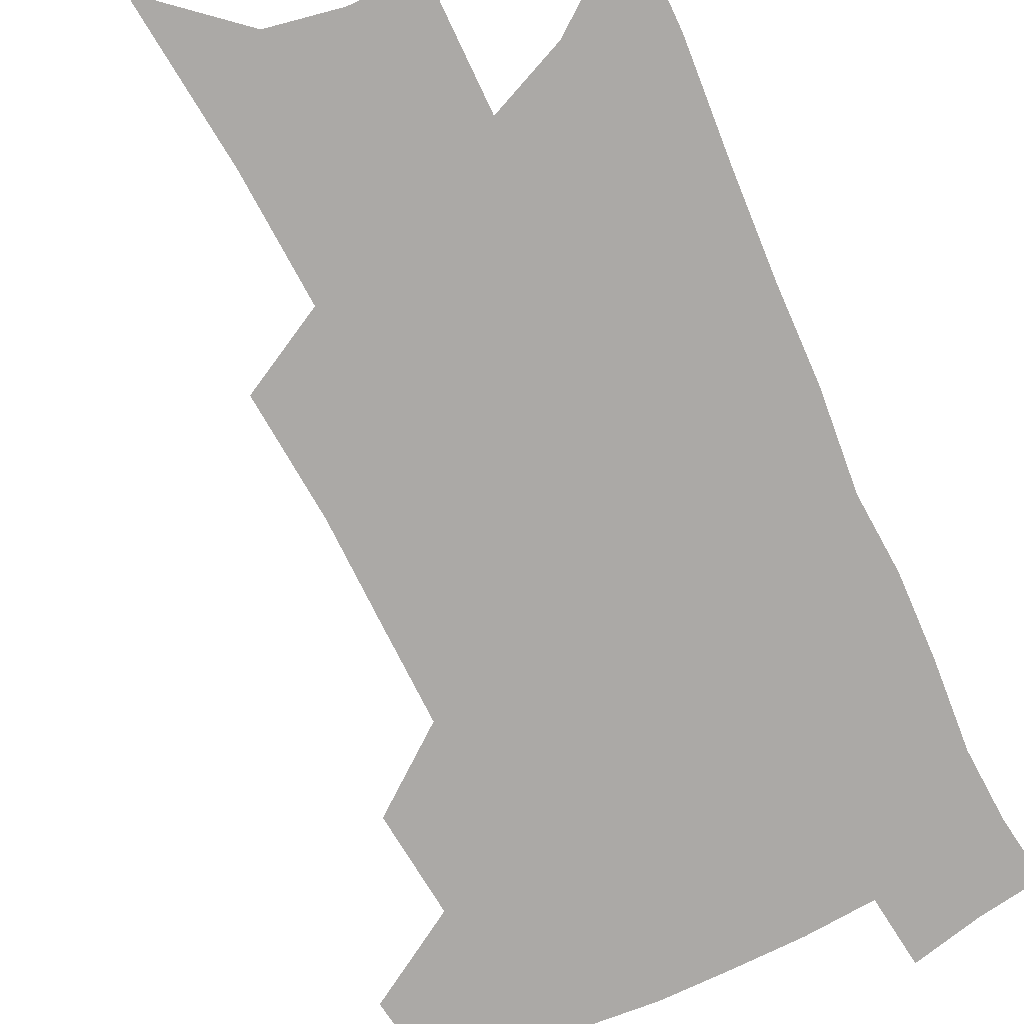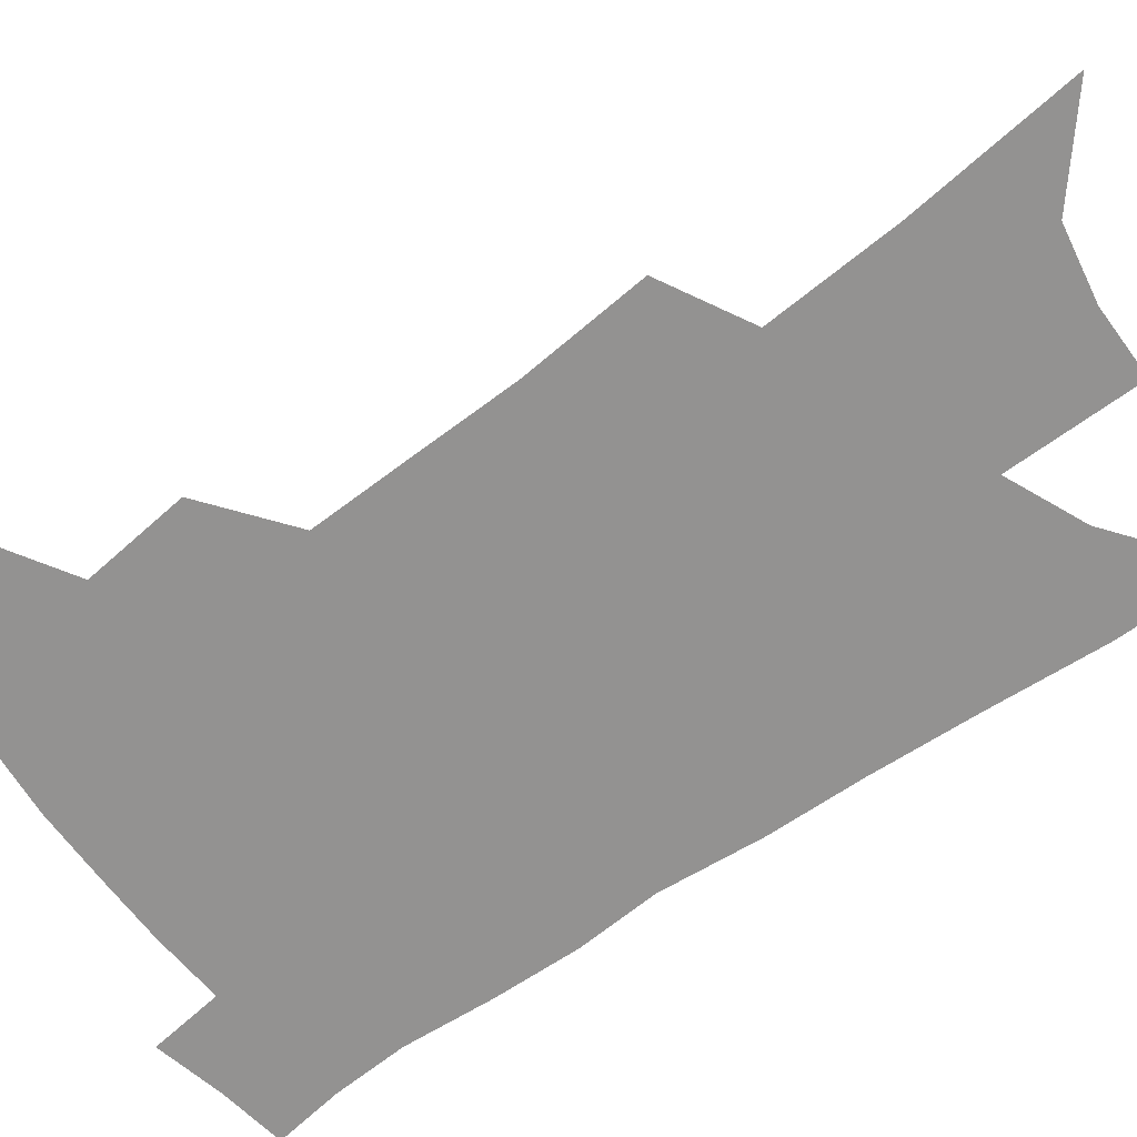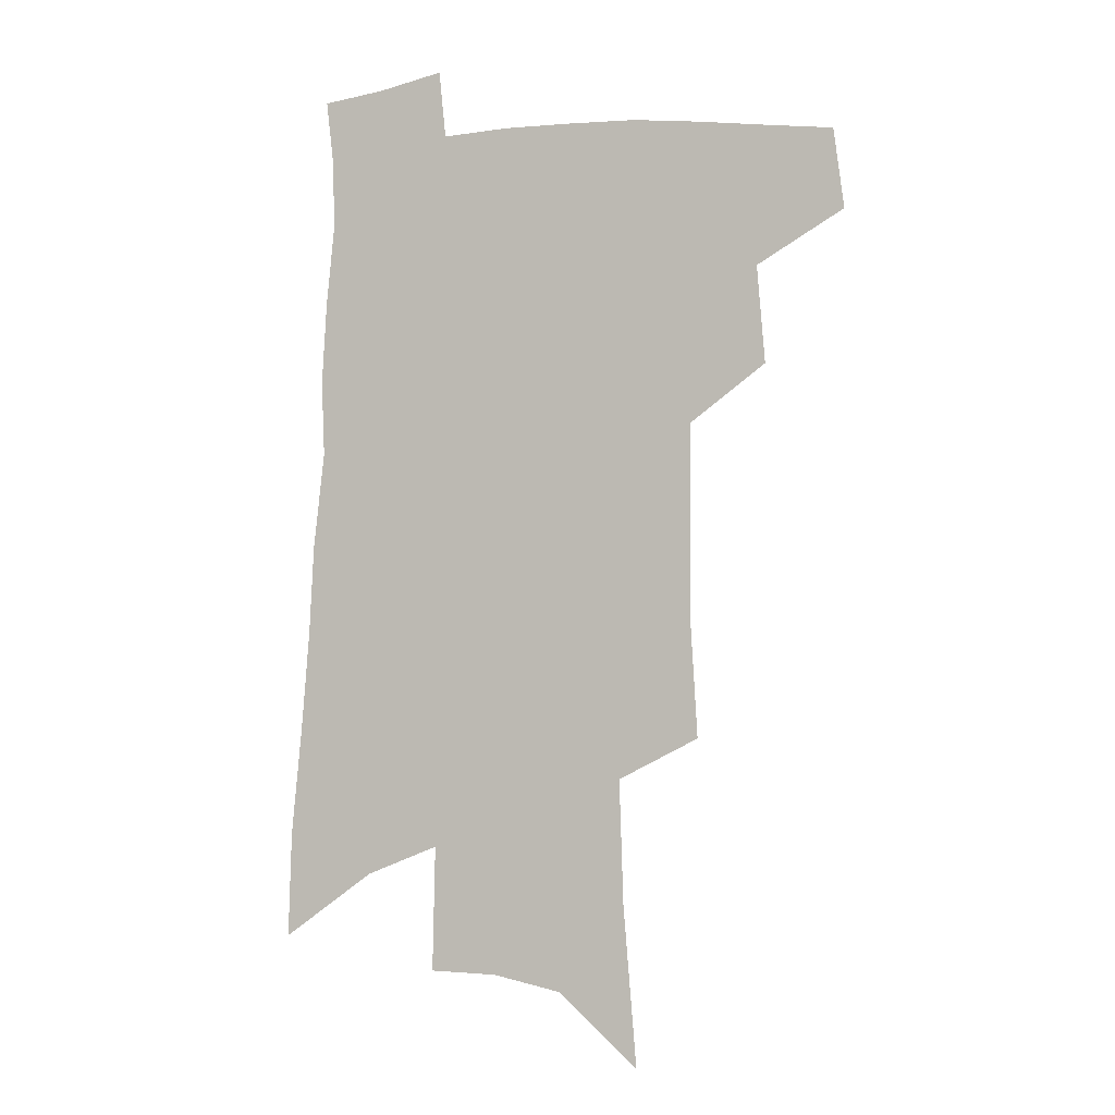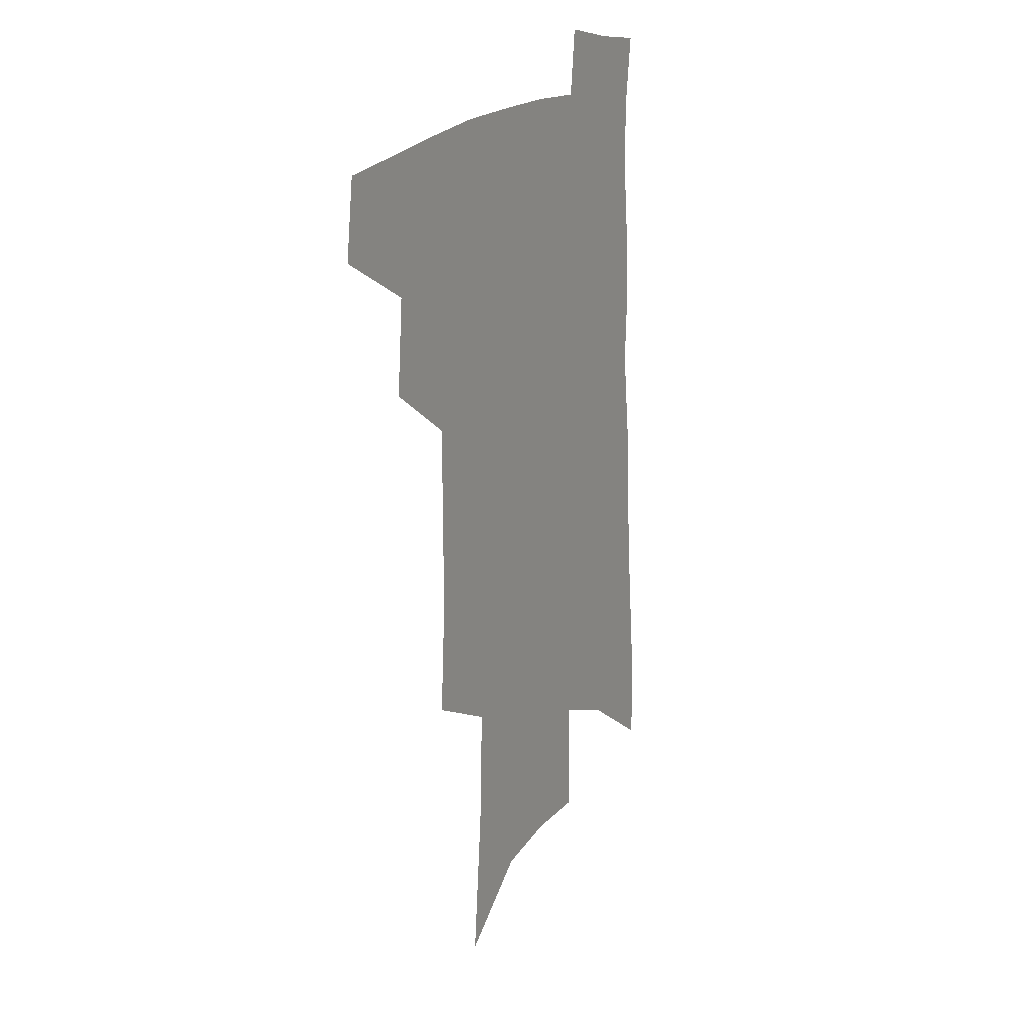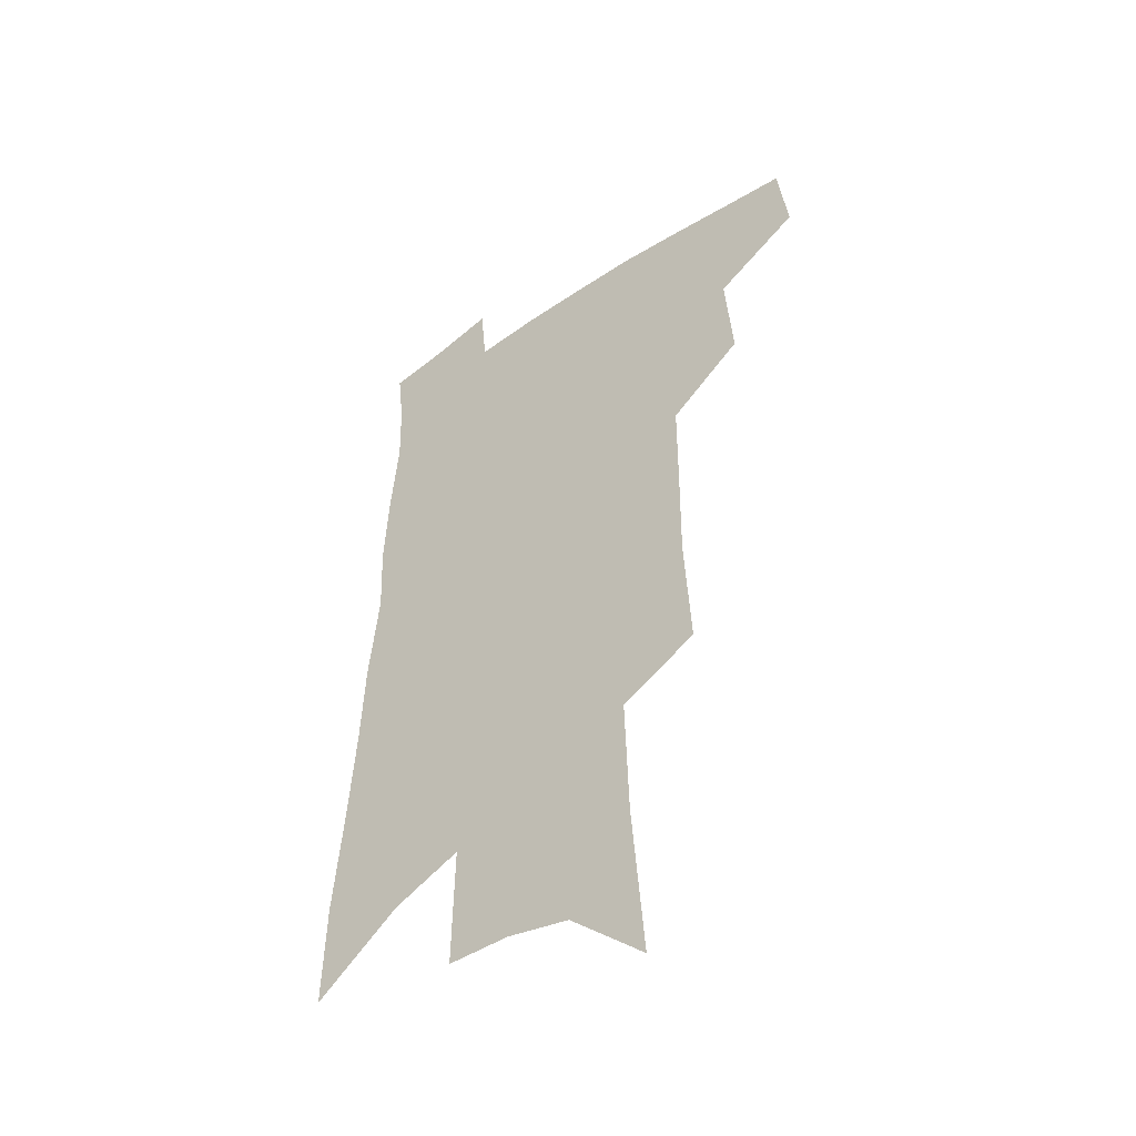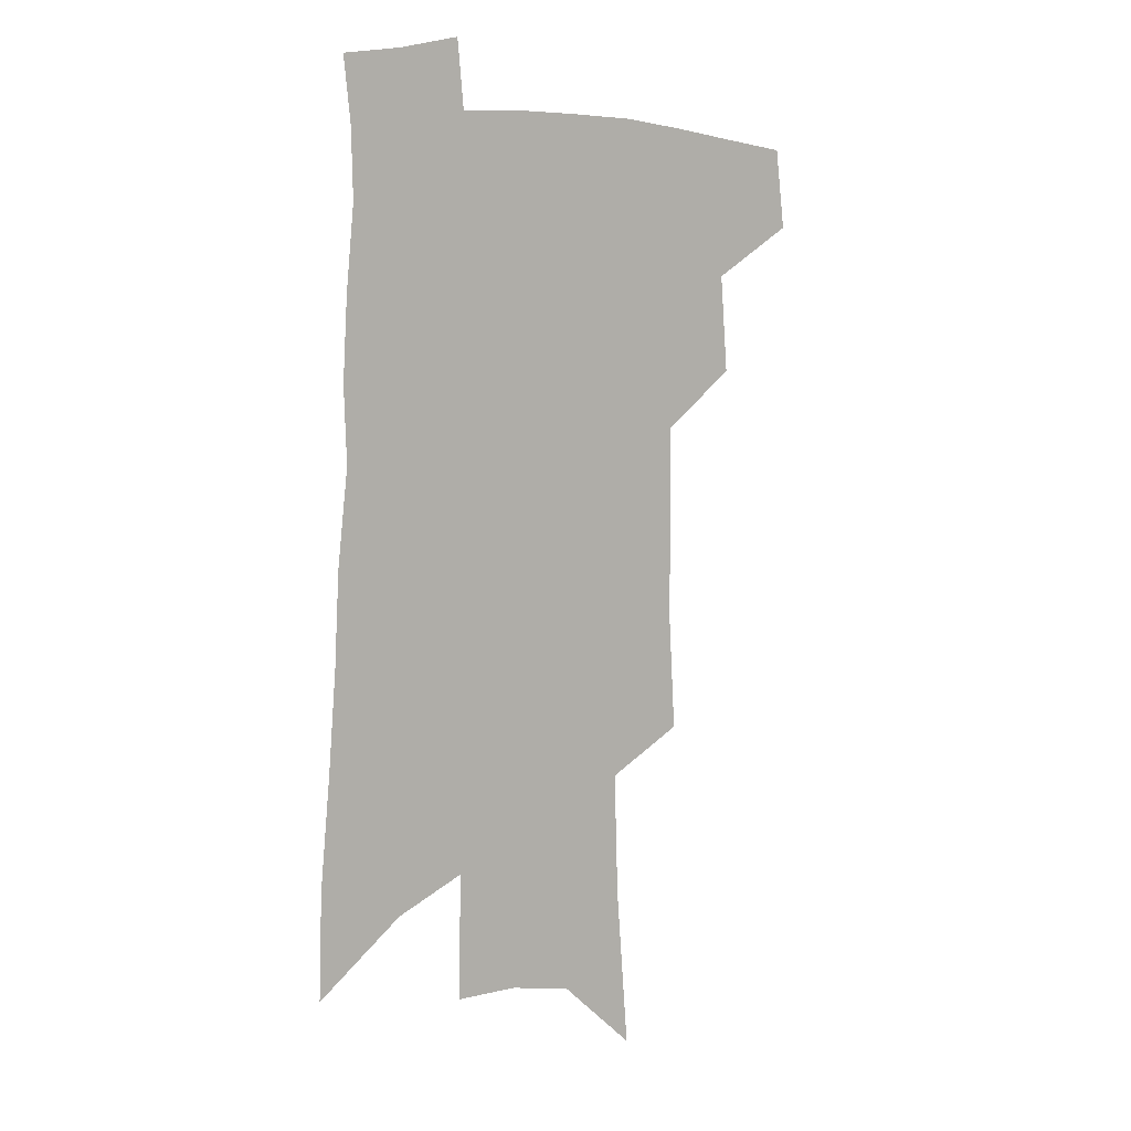
<metadata>
{"format":"obj","ext":"obj","renderer":"f3d","projection":"perspective","resolution":1024,"background":"white","views":[{"elev":-75.6,"azim":26.6,"up":"+Z"},{"elev":-66.4,"azim":-52.6,"up":"+Z"},{"elev":-3.1,"azim":-161.9,"up":"+Y"},{"elev":20.0,"azim":-58.8,"up":"+Y"},{"elev":-46.2,"azim":-141.5,"up":"+Y"},{"elev":7.1,"azim":141.3,"up":"+Y"}]}
</metadata>
<code>
v 499 440.5 0
v 502.8 470.3 0
v 528.5 385.3 0
v 531.5 421.6 0
v 530.6 448.3 0
v 528.1 473.3 0
v 554.4 248.7 0
v 557 292.7 0
v 556.9 328.8 0
v 556.9 364.4 0
v 555.5 394.3 0
v 557.4 426.3 0
v 556.1 451.5 0
v 553 476.4 0
v 577.9 127.9 0
v 582.7 187.3 0
v 584.2 233.4 0
v 584.1 273.7 0
v 584.1 311 0
v 583 343.3 0
v 582.5 374.7 0
v 582.6 404.4 0
v 582.1 429.9 0
v 581.6 454 0
v 578.3 479 0
v 607.7 154.7 0
v 609.3 205.8 0
v 608.4 244.3 0
v 608 284.4 0
v 607 317.2 0
v 606.1 348.8 0
v 605.5 378.6 0
v 605.6 407.1 0
v 605.2 431.2 0
v 605.1 455.4 0
v 604.1 479.6 0
v 632.9 159.9 0
v 632.9 211.5 0
v 631.6 250.3 0
v 630.5 284.7 0
v 629.3 320 0
v 628.5 351.4 0
v 627.9 380.8 0
v 627.8 407.8 0
v 628.2 431.8 0
v 628.7 455.9 0
v 628.7 479.7 0
v 657.8 160.5 0
v 656.8 207 0
v 655 247.7 0
v 653.1 284.8 0
v 652 316.9 0
v 651.1 348.9 0
v 650.4 378.2 0
v 650.1 405.7 0
v 650.7 430.8 0
v 651.7 455.3 0
v 653.5 478.4 0
v 656 503.5 0
v 683.7 196.1 0
v 680.9 237.4 0
v 678.2 275.5 0
v 675.4 311.3 0
v 676 340.4 0
v 674.1 372.1 0
v 673.7 400.2 0
v 673.8 427.2 0
v 674.2 453 0
v 676.3 475.9 0
v 680.2 498.3 0
v 717.4 171.6 0
v 716.2 210.5 0
v 712.3 251.2 0
v 709.3 288.3 0
v 707.5 321.7 0
v 703.5 357.3 0
v 704.5 385.2 0
v 702.8 415.3 0
v 699.7 446.4 0
v 700.4 471.7 0
v 703.1 495.2 0
f 4 5 1
f 1 5 2
f 5 6 2
f 10 11 3
f 3 11 4
f 11 12 4
f 4 12 5
f 12 13 5
f 5 13 6
f 13 14 6
f 17 18 7
f 7 18 8
f 18 19 8
f 8 19 9
f 19 20 9
f 9 20 10
f 20 21 10
f 10 21 11
f 21 22 11
f 11 22 12
f 22 23 12
f 12 23 13
f 23 24 13
f 13 24 14
f 24 25 14
f 15 26 16
f 26 27 16
f 16 27 17
f 27 28 17
f 17 28 18
f 28 29 18
f 18 29 19
f 29 30 19
f 19 30 20
f 30 31 20
f 20 31 21
f 31 32 21
f 21 32 22
f 32 33 22
f 22 33 23
f 33 34 23
f 23 34 24
f 34 35 24
f 24 35 25
f 35 36 25
f 26 37 27
f 37 38 27
f 27 38 28
f 38 39 28
f 28 39 29
f 39 40 29
f 29 40 30
f 40 41 30
f 30 41 31
f 41 42 31
f 31 42 32
f 42 43 32
f 32 43 33
f 43 44 33
f 33 44 34
f 44 45 34
f 34 45 35
f 45 46 35
f 35 46 36
f 46 47 36
f 37 48 38
f 48 49 38
f 38 49 39
f 49 50 39
f 39 50 40
f 50 51 40
f 40 51 41
f 51 52 41
f 41 52 42
f 52 53 42
f 42 53 43
f 53 54 43
f 43 54 44
f 54 55 44
f 44 55 45
f 55 56 45
f 45 56 46
f 56 57 46
f 46 57 47
f 57 58 47
f 49 60 50
f 60 61 50
f 50 61 51
f 61 62 51
f 51 62 52
f 62 63 52
f 52 63 53
f 63 64 53
f 53 64 54
f 64 65 54
f 54 65 55
f 65 66 55
f 55 66 56
f 66 67 56
f 56 67 57
f 67 68 57
f 57 68 58
f 68 69 58
f 58 69 59
f 69 70 59
f 60 71 61
f 71 72 61
f 61 72 62
f 72 73 62
f 62 73 63
f 73 74 63
f 63 74 64
f 74 75 64
f 64 75 65
f 75 76 65
f 65 76 66
f 76 77 66
f 66 77 67
f 77 78 67
f 67 78 68
f 78 79 68
f 68 79 69
f 79 80 69
f 69 80 70
f 80 81 70

</code>
